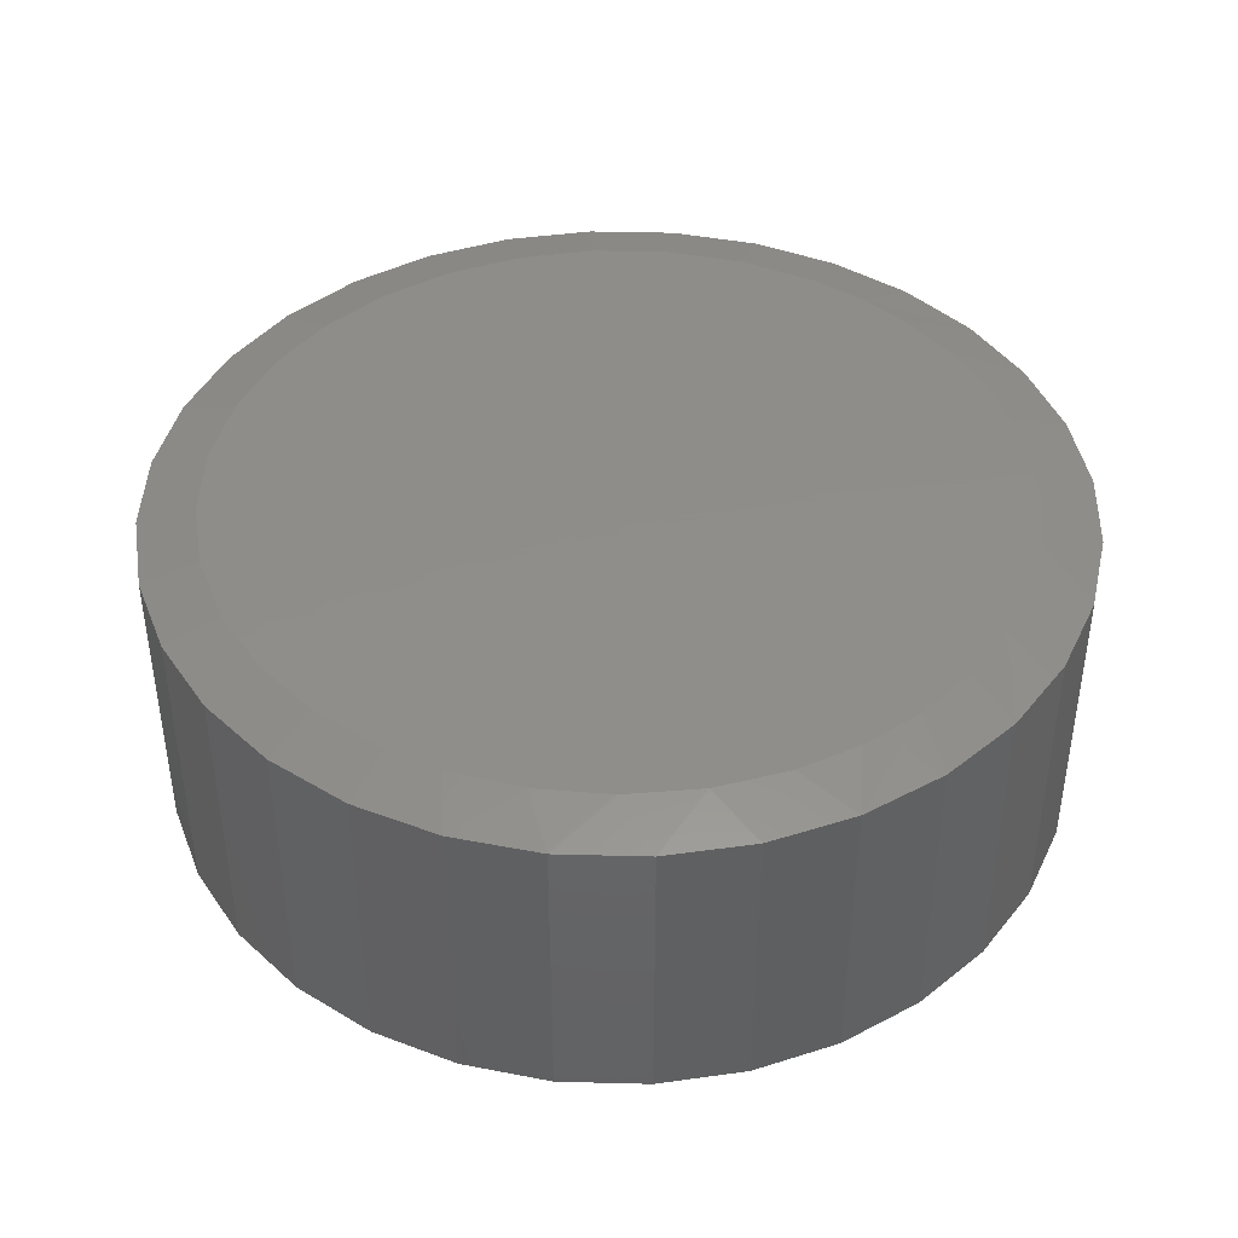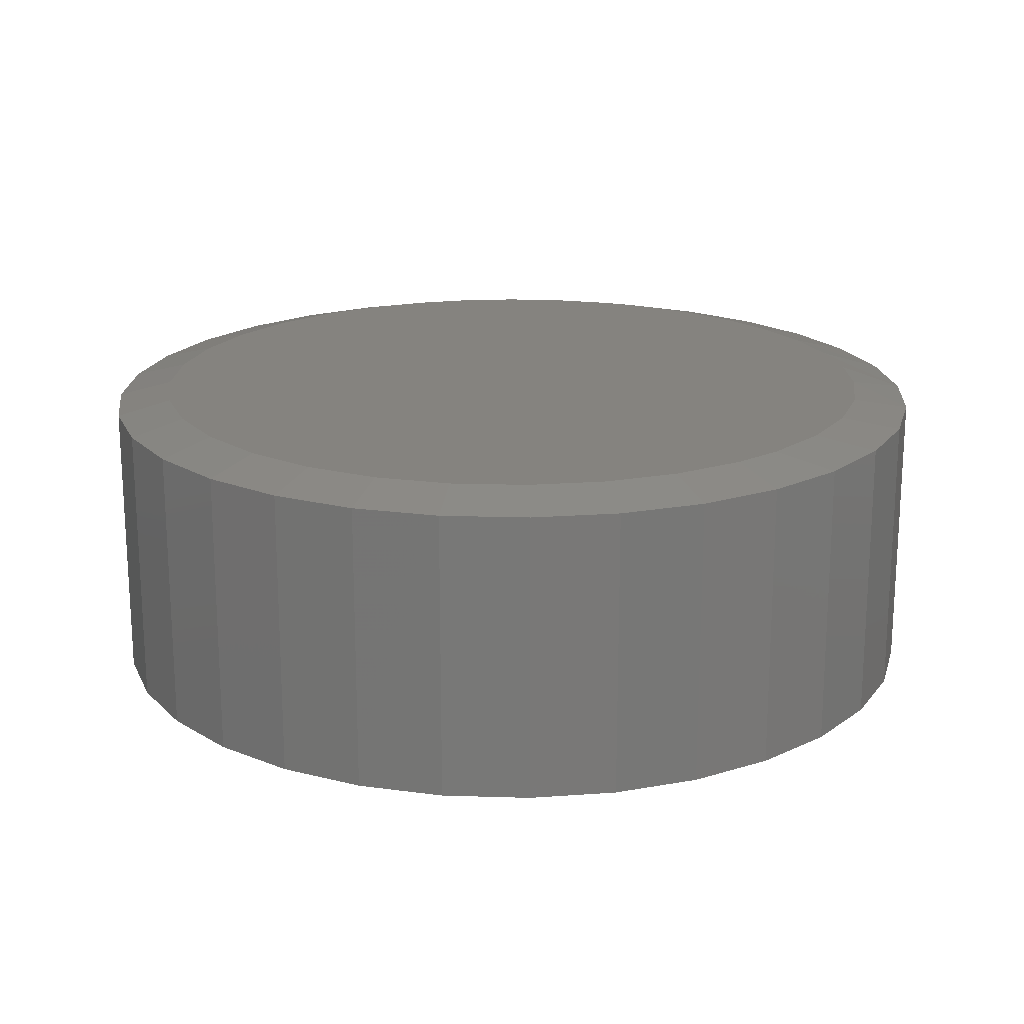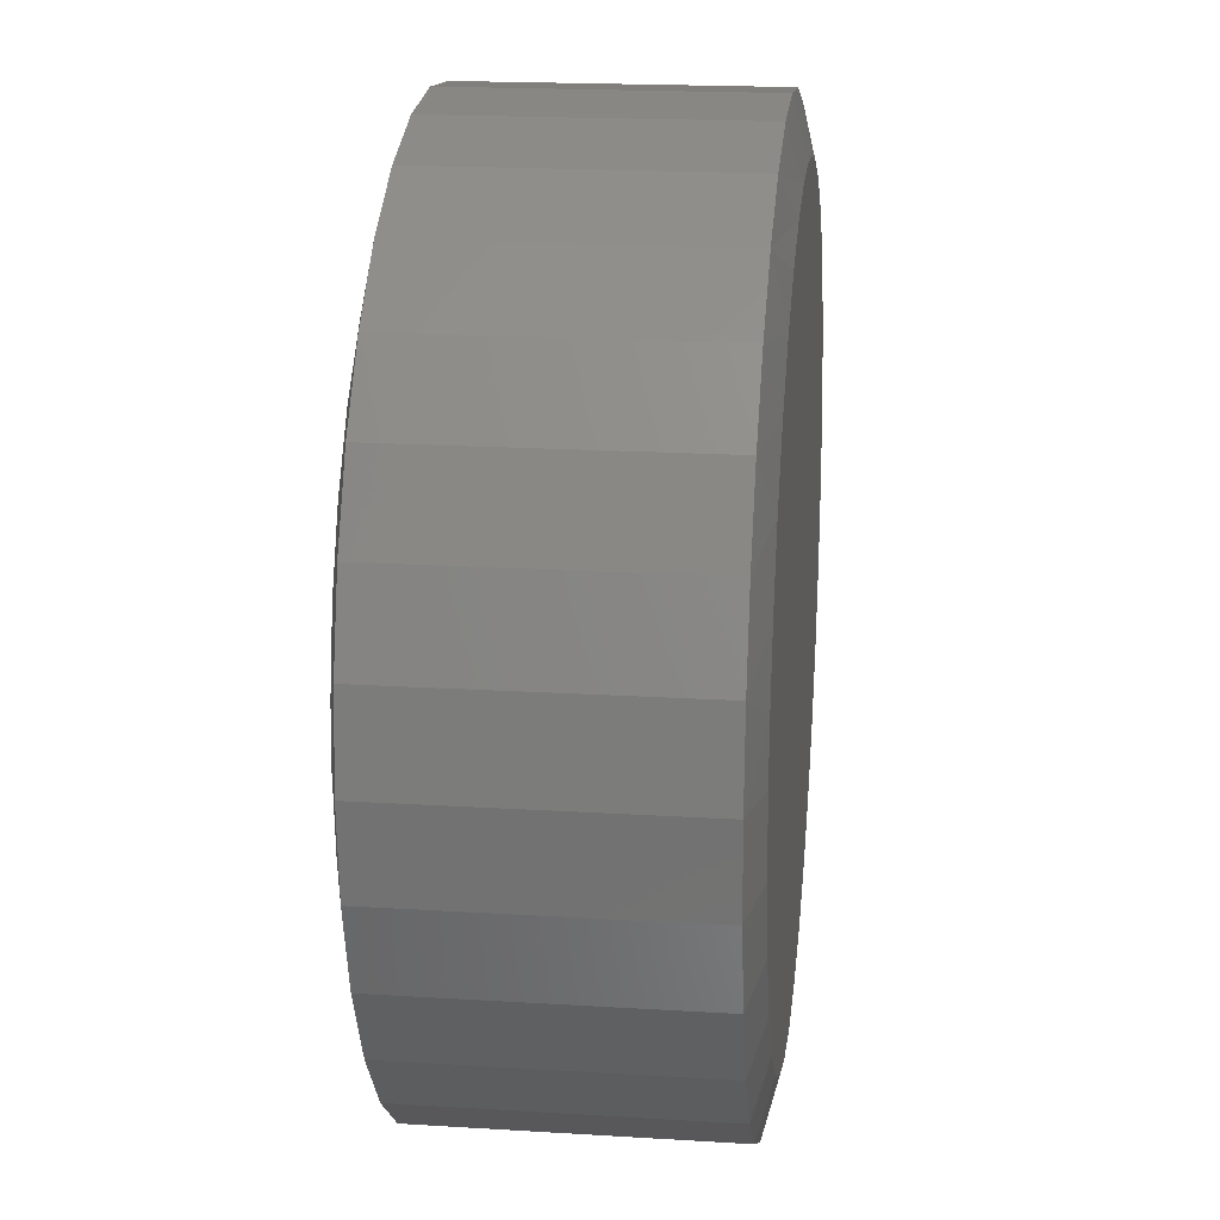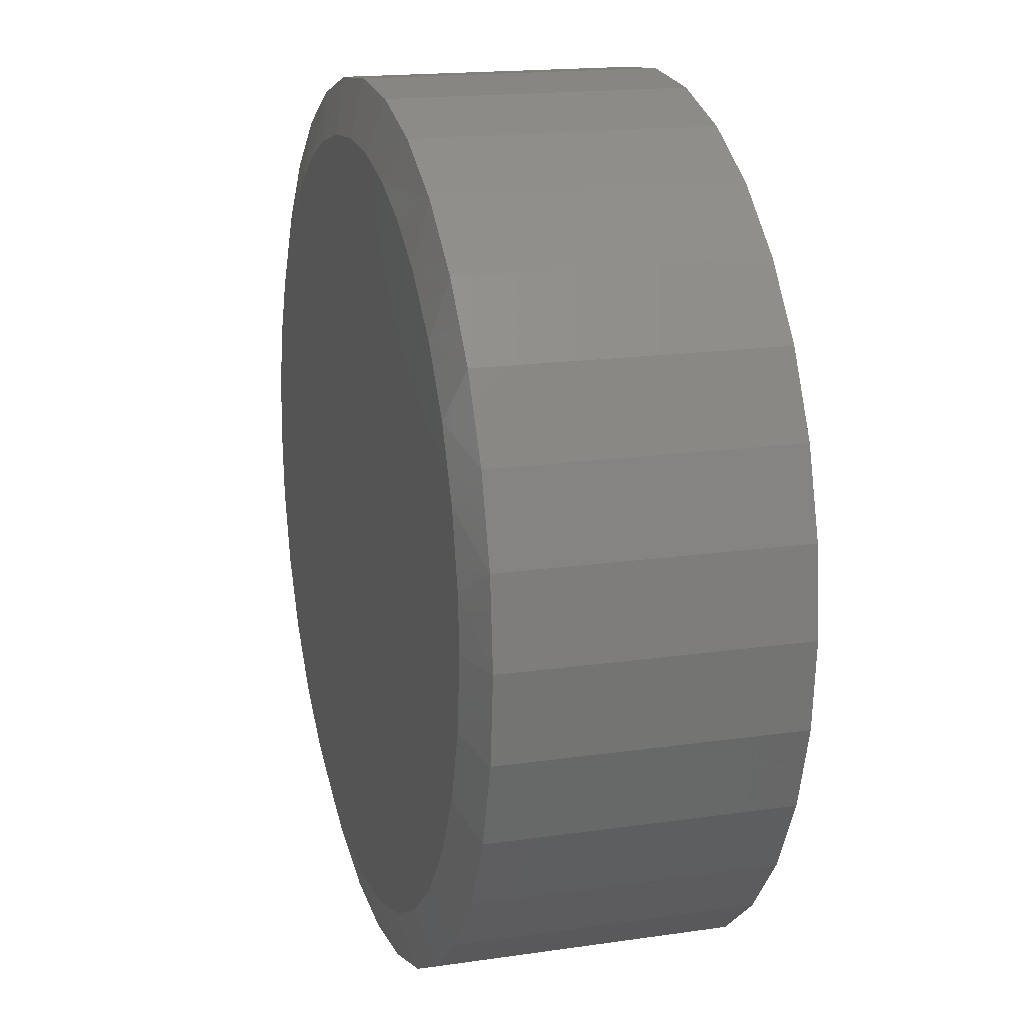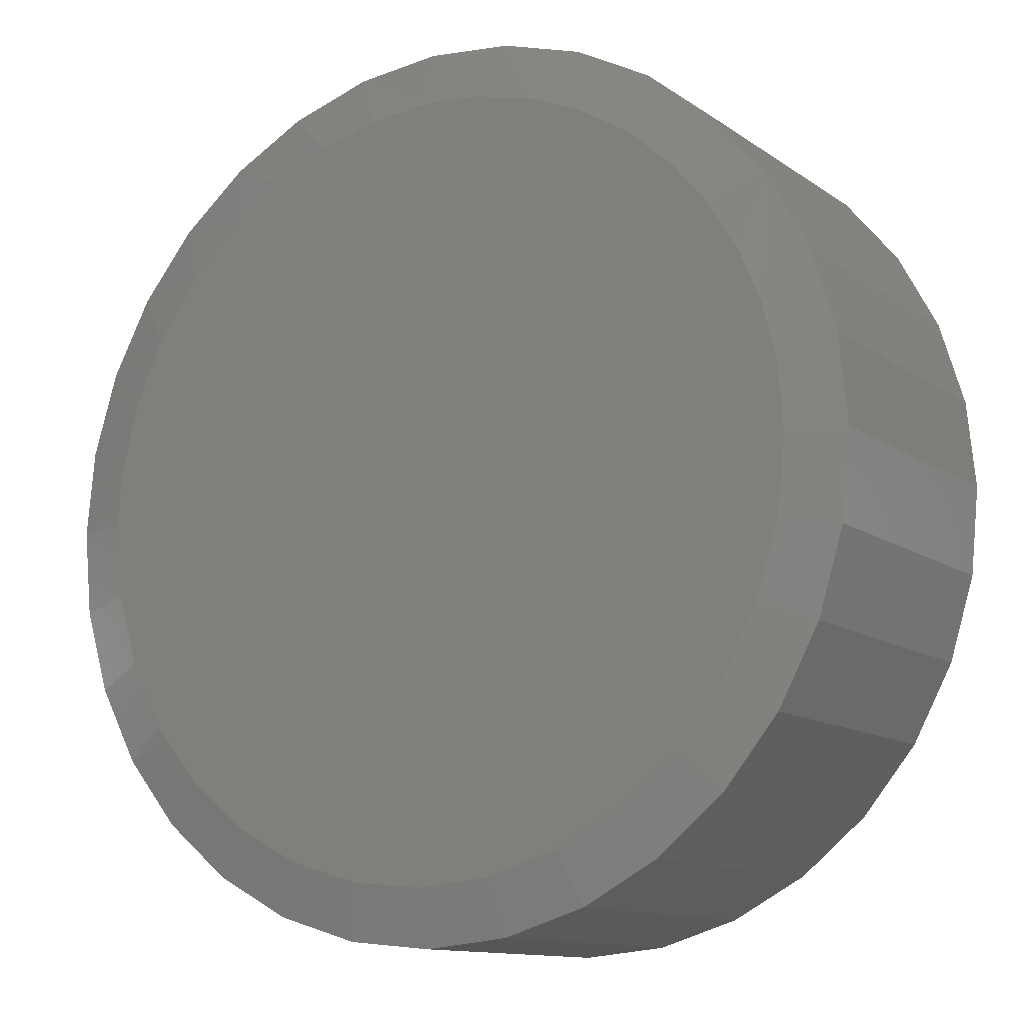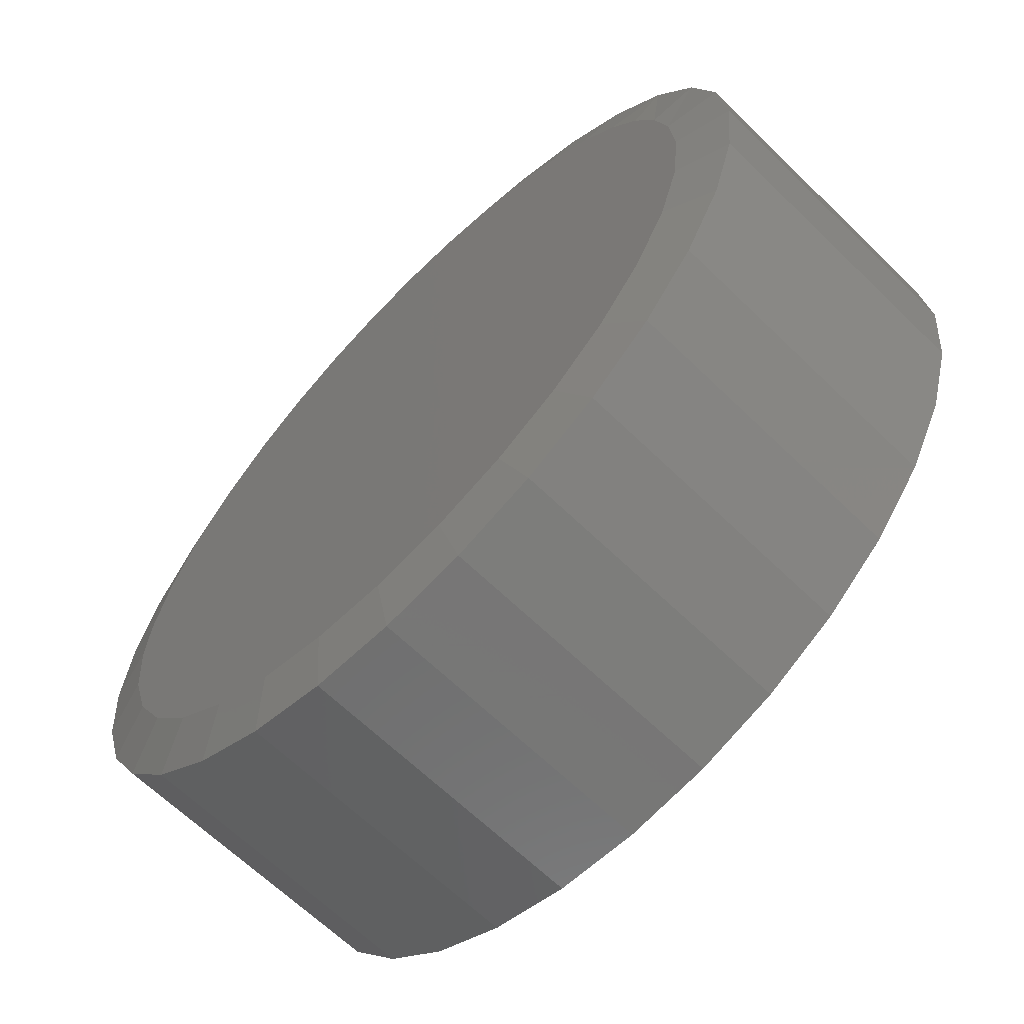
<metadata>
{"format":"stl","ext":"stl","renderer":"f3d","projection":"perspective","resolution":1024,"background":"white","views":[{"elev":42.4,"azim":119.9,"up":"+Z"},{"elev":19.0,"azim":54.0,"up":"+Z"},{"elev":18.9,"azim":96.7,"up":"+Y"},{"elev":17.0,"azim":73.6,"up":"+Y"},{"elev":-12.1,"azim":-147.5,"up":"+Y"},{"elev":-64.8,"azim":-134.4,"up":"+Y"}]}
</metadata>
<code>
# stl→obj: 134 verts, 264 faces
v 0.75 -1.818e-16 0.02344
v 0.75 -1.818e-16 0.5156
v 0.7357 -0.1448 0.02344
v 0.7357 -0.1448 0.5156
v 0.6935 -0.284 0.02344
v 0.6935 -0.284 0.5156
v 0.6249 -0.4123 0.02344
v 0.6249 -0.4123 0.5156
v 0.5326 -0.5247 0.02344
v 0.5326 -0.5247 0.5156
v 0.4202 -0.617 0.02344
v 0.4202 -0.617 0.5156
v 0.2919 -0.6856 0.02344
v 0.2919 -0.6856 0.5156
v 0.1527 -0.7278 0.02344
v 0.1527 -0.7278 0.5156
v 0.007895 -0.7421 0.02344
v 0.007895 -0.7421 0.5156
v -0.1369 -0.7278 0.02344
v -0.1369 -0.7278 0.5156
v -0.2761 -0.6856 0.02344
v -0.2761 -0.6856 0.5156
v -0.4044 -0.617 0.02344
v -0.4044 -0.617 0.5156
v -0.5169 -0.5247 0.02344
v -0.5169 -0.5247 0.5156
v -0.6091 -0.4123 0.02344
v -0.6091 -0.4123 0.5156
v -0.6777 -0.284 0.02344
v -0.6777 -0.284 0.5156
v -0.72 -0.1448 0.02344
v -0.72 -0.1448 0.5156
v -0.7342 9.088e-17 0.02344
v -0.7342 9.088e-17 0.5156
v -0.72 0.1448 0.02344
v -0.72 0.1448 0.5156
v -0.6777 0.284 0.02344
v -0.6777 0.284 0.5156
v -0.6091 0.4123 0.02344
v -0.6091 0.4123 0.5156
v -0.5169 0.5247 0.02344
v -0.5169 0.5247 0.5156
v -0.4044 0.617 0.02344
v -0.4044 0.617 0.5156
v -0.2761 0.6856 0.02344
v -0.2761 0.6856 0.5156
v -0.1369 0.7278 0.02344
v -0.1369 0.7278 0.5156
v 0.007895 0.7421 0.02344
v 0.007895 0.7421 0.5156
v 0.1527 0.7278 0.02344
v 0.1527 0.7278 0.5156
v 0.2919 0.6856 0.02344
v 0.2919 0.6856 0.5156
v 0.4202 0.617 0.02344
v 0.4202 0.617 0.5156
v 0.5326 0.5247 0.02344
v 0.5326 0.5247 0.5156
v 0.6249 0.4123 0.02344
v 0.6249 0.4123 0.5156
v 0.6935 0.284 0.02344
v 0.6935 0.284 0.5156
v 0.7357 0.1448 0.02344
v 0.7357 0.1448 0.5156
v -0.09633 0.6399 0.5391
v 0.1156 0.6393 0.5391
v 0.007895 0.6484 0.5391
v 0.2203 0.6126 0.5391
v -0.1978 0.6148 0.5391
v 0.3191 0.5688 0.5391
v -0.2904 0.5757 0.5391
v 0.4093 0.5092 0.5391
v -0.3757 0.5227 0.5391
v 0.4987 0.4237 0.5391
v -0.4519 0.4571 0.5391
v 0.5702 0.3227 0.5391
v -0.517 0.3806 0.5391
v -0.5691 0.2957 0.5391
v 0.6213 0.21 0.5391
v -0.6076 0.2039 0.5391
v 0.65 0.08971 0.5391
v -0.6315 0.1072 0.5391
v 0.6562 -6.276e-17 0.5391
v -0.6405 -2.309e-09 0.5391
v 0.6438 -0.1265 0.5391
v -0.628 -0.1265 0.5391
v 0.6069 -0.2481 0.5391
v -0.5911 -0.2481 0.5391
v 0.547 -0.3602 0.5391
v -0.5312 -0.3602 0.5391
v 0.4664 -0.4585 0.5391
v -0.4506 -0.4585 0.5391
v 0.3681 -0.5391 0.5391
v -0.3523 -0.5391 0.5391
v 0.256 -0.599 0.5391
v -0.2402 -0.599 0.5391
v 0.1344 -0.6359 0.5391
v -0.1186 -0.6359 0.5391
v 0.007895 -0.6484 0.5391
v 0.007895 0.6484 0
v 0.1156 0.6393 0
v -0.09633 0.6399 0
v -0.5691 0.2957 0
v -0.517 0.3806 0
v 0.5702 0.3227 0
v -0.4519 0.4571 0
v 0.4987 0.4237 0
v -0.3757 0.5227 0
v 0.4093 0.5092 0
v -0.2904 0.5757 0
v 0.3191 0.5688 0
v -0.1978 0.6148 0
v 0.2203 0.6126 0
v 0.007895 -0.6484 0
v -0.1186 -0.6359 0
v 0.1344 -0.6359 0
v -0.2402 -0.599 0
v 0.256 -0.599 0
v -0.3523 -0.5391 0
v 0.3681 -0.5391 0
v -0.4506 -0.4585 0
v 0.4664 -0.4585 0
v -0.5312 -0.3602 0
v 0.547 -0.3602 0
v -0.5911 -0.2481 0
v 0.6069 -0.2481 0
v -0.628 -0.1265 0
v 0.6438 -0.1265 0
v -0.6405 -2.309e-09 0
v 0.6562 -6.276e-17 0
v -0.6315 0.1072 0
v 0.65 0.08971 0
v -0.6076 0.2039 0
v 0.6213 0.21 0
f 1 2 3
f 3 2 4
f 3 4 5
f 5 4 6
f 5 6 7
f 7 6 8
f 7 8 9
f 9 8 10
f 9 10 11
f 11 10 12
f 11 12 13
f 13 12 14
f 13 14 15
f 15 14 16
f 15 16 17
f 17 16 18
f 17 18 19
f 19 18 20
f 19 20 21
f 21 20 22
f 21 22 23
f 23 22 24
f 23 24 25
f 25 24 26
f 25 26 27
f 27 26 28
f 27 28 29
f 29 28 30
f 29 30 31
f 31 30 32
f 31 32 33
f 33 32 34
f 33 34 35
f 35 34 36
f 35 36 37
f 37 36 38
f 37 38 39
f 39 38 40
f 39 40 41
f 41 40 42
f 41 42 43
f 43 42 44
f 43 44 45
f 45 44 46
f 45 46 47
f 47 46 48
f 47 48 49
f 49 48 50
f 49 50 51
f 51 50 52
f 51 52 53
f 53 52 54
f 53 54 55
f 55 54 56
f 55 56 57
f 57 56 58
f 57 58 59
f 59 58 60
f 59 60 61
f 61 60 62
f 61 62 63
f 63 62 64
f 63 64 1
f 1 64 2
f 65 66 67
f 66 65 68
f 68 65 69
f 68 69 70
f 70 69 71
f 70 71 72
f 72 71 73
f 72 73 74
f 74 73 75
f 74 75 76
f 76 75 77
f 76 77 78
f 76 78 79
f 79 78 80
f 79 80 81
f 81 80 82
f 81 82 83
f 83 82 84
f 83 84 85
f 85 84 86
f 85 86 87
f 87 86 88
f 87 88 89
f 89 88 90
f 89 90 91
f 91 90 92
f 91 92 93
f 93 92 94
f 93 94 95
f 95 94 96
f 95 96 97
f 97 96 98
f 97 98 99
f 94 22 96
f 97 99 16
f 99 98 18
f 18 16 99
f 6 89 8
f 89 6 87
f 87 6 4
f 87 4 85
f 85 4 2
f 85 2 83
f 88 28 90
f 28 88 30
f 30 88 86
f 30 86 32
f 32 86 84
f 32 84 34
f 22 94 24
f 24 94 92
f 24 92 26
f 26 92 90
f 26 90 28
f 18 98 20
f 20 98 96
f 20 96 22
f 12 95 14
f 14 95 97
f 14 97 16
f 95 12 93
f 93 12 10
f 93 10 91
f 91 10 8
f 91 8 89
f 83 2 81
f 81 2 64
f 81 64 79
f 79 64 62
f 79 62 76
f 76 62 60
f 34 84 36
f 36 84 82
f 36 82 38
f 38 82 80
f 38 80 40
f 40 80 78
f 40 78 77
f 40 77 42
f 42 77 75
f 42 75 44
f 44 75 73
f 44 73 46
f 46 73 71
f 46 71 69
f 46 69 48
f 48 69 65
f 48 65 50
f 50 65 67
f 50 67 52
f 52 67 66
f 52 66 54
f 54 66 68
f 54 68 56
f 56 68 70
f 56 70 72
f 56 72 58
f 58 72 74
f 58 74 60
f 60 74 76
f 100 101 102
f 103 104 105
f 105 104 106
f 105 106 107
f 107 106 108
f 107 108 109
f 109 108 110
f 109 110 111
f 111 110 112
f 111 112 113
f 113 112 102
f 113 102 101
f 114 115 116
f 116 115 117
f 116 117 118
f 118 117 119
f 118 119 120
f 120 119 121
f 120 121 122
f 122 121 123
f 122 123 124
f 124 123 125
f 124 125 126
f 126 125 127
f 126 127 128
f 128 127 129
f 128 129 130
f 130 129 131
f 130 131 132
f 132 131 133
f 132 133 134
f 134 133 103
f 134 103 105
f 117 21 119
f 15 114 116
f 17 115 114
f 114 15 17
f 123 27 125
f 125 27 29
f 125 29 127
f 127 29 31
f 127 31 129
f 129 31 33
f 7 124 5
f 5 124 126
f 5 126 3
f 3 126 128
f 3 128 1
f 1 128 130
f 27 123 25
f 25 123 121
f 25 121 23
f 23 121 119
f 23 119 21
f 21 117 19
f 19 117 115
f 19 115 17
f 15 116 13
f 13 116 118
f 13 118 11
f 124 7 122
f 122 7 9
f 122 9 120
f 120 9 11
f 120 11 118
f 104 103 39
f 39 103 133
f 39 133 37
f 37 133 131
f 37 131 35
f 35 131 129
f 35 129 33
f 132 1 130
f 1 132 63
f 63 132 134
f 63 134 61
f 61 134 105
f 61 105 59
f 112 110 45
f 45 110 108
f 45 108 43
f 43 108 106
f 43 106 41
f 41 106 104
f 41 104 39
f 109 111 55
f 55 111 113
f 55 113 53
f 53 113 101
f 53 101 51
f 51 101 100
f 51 100 49
f 49 100 102
f 49 102 47
f 47 102 112
f 47 112 45
f 55 57 109
f 109 57 107
f 57 59 107
f 107 59 105

</code>
